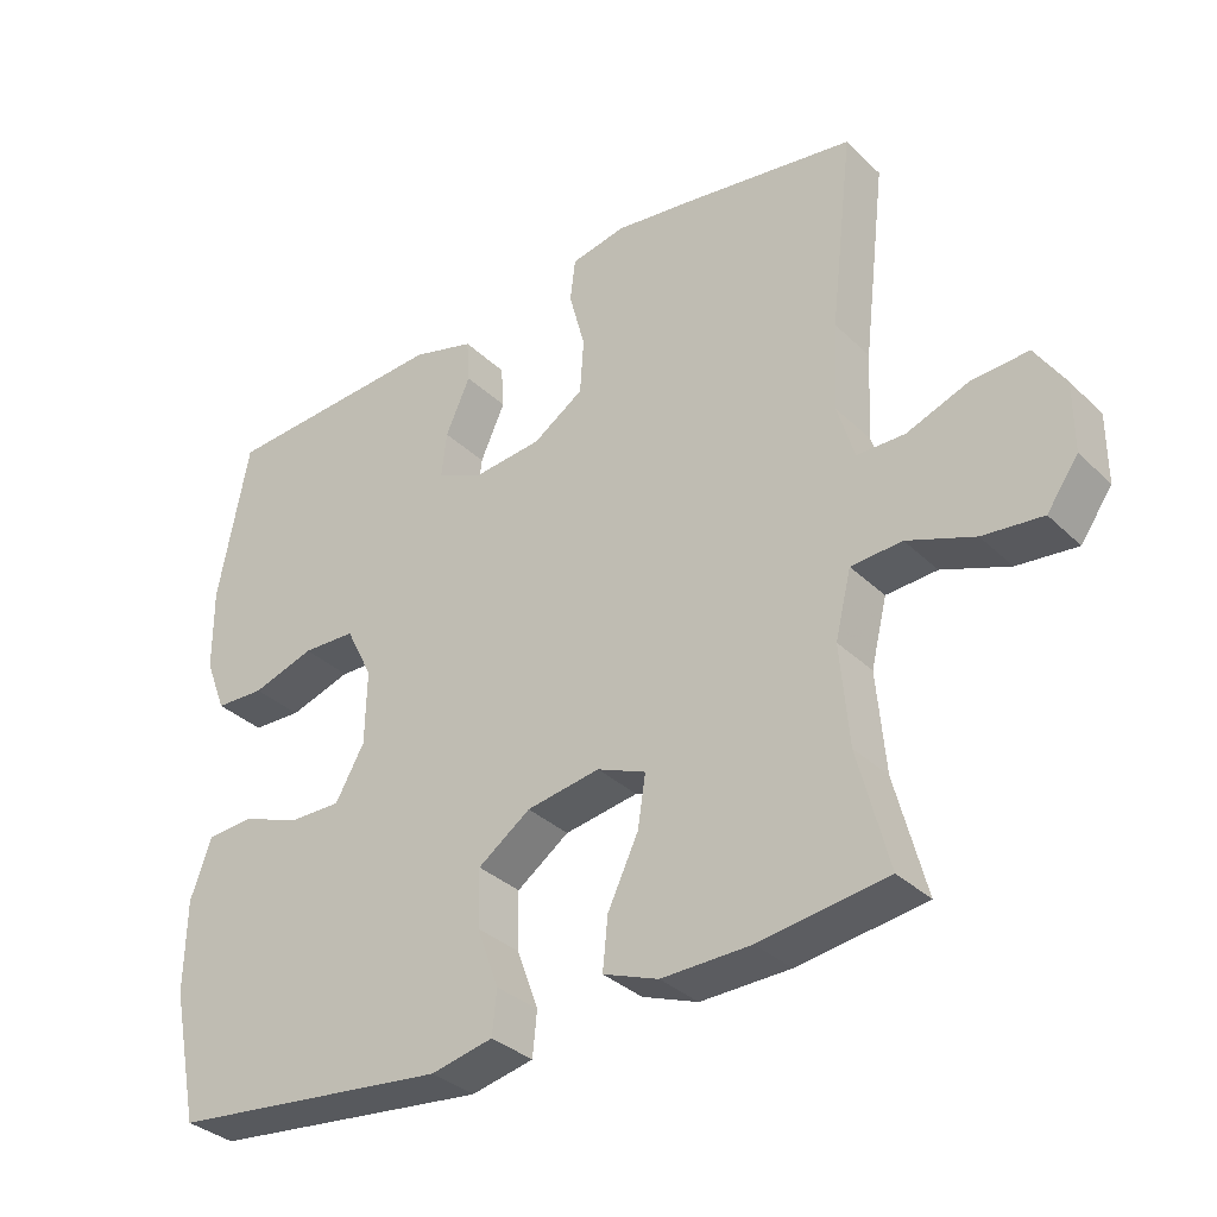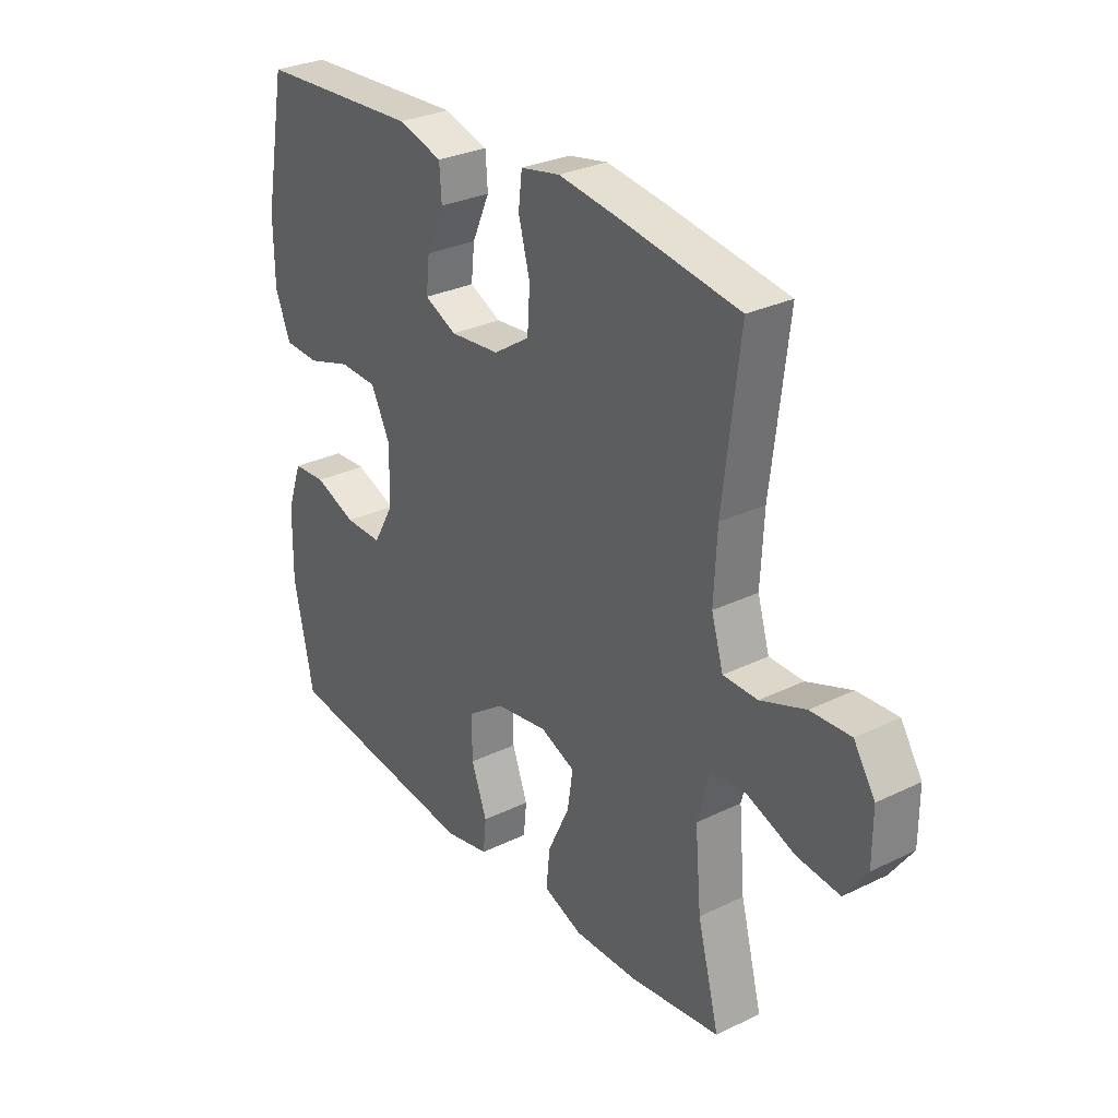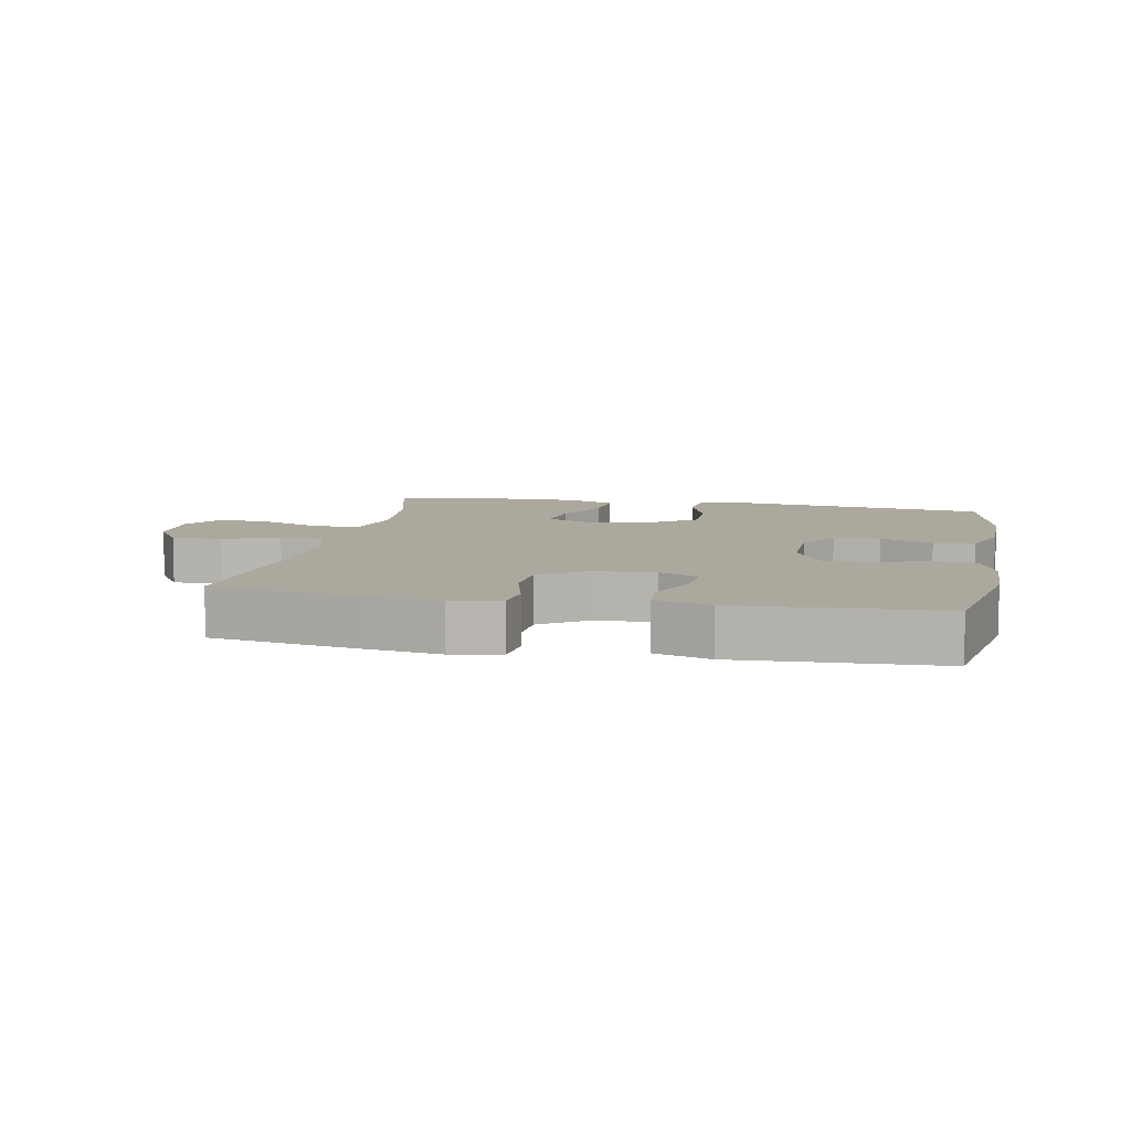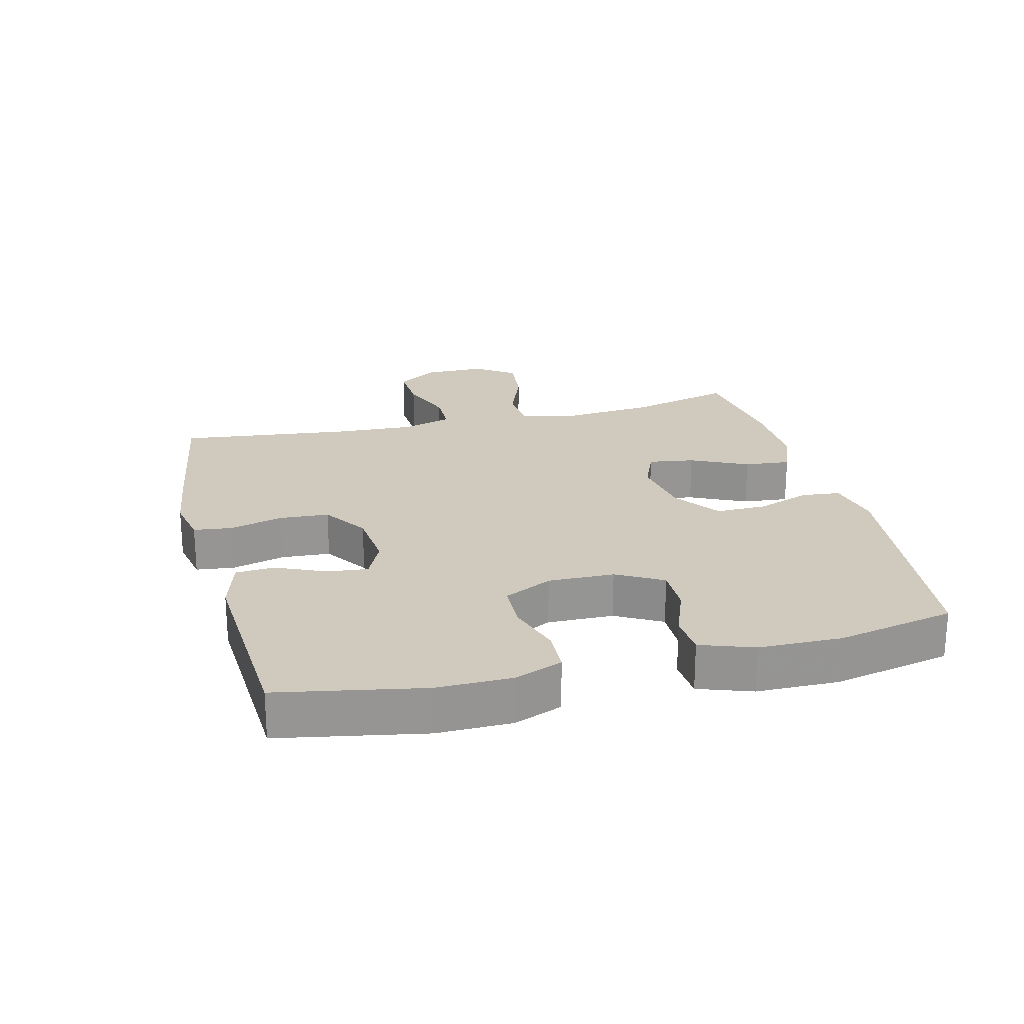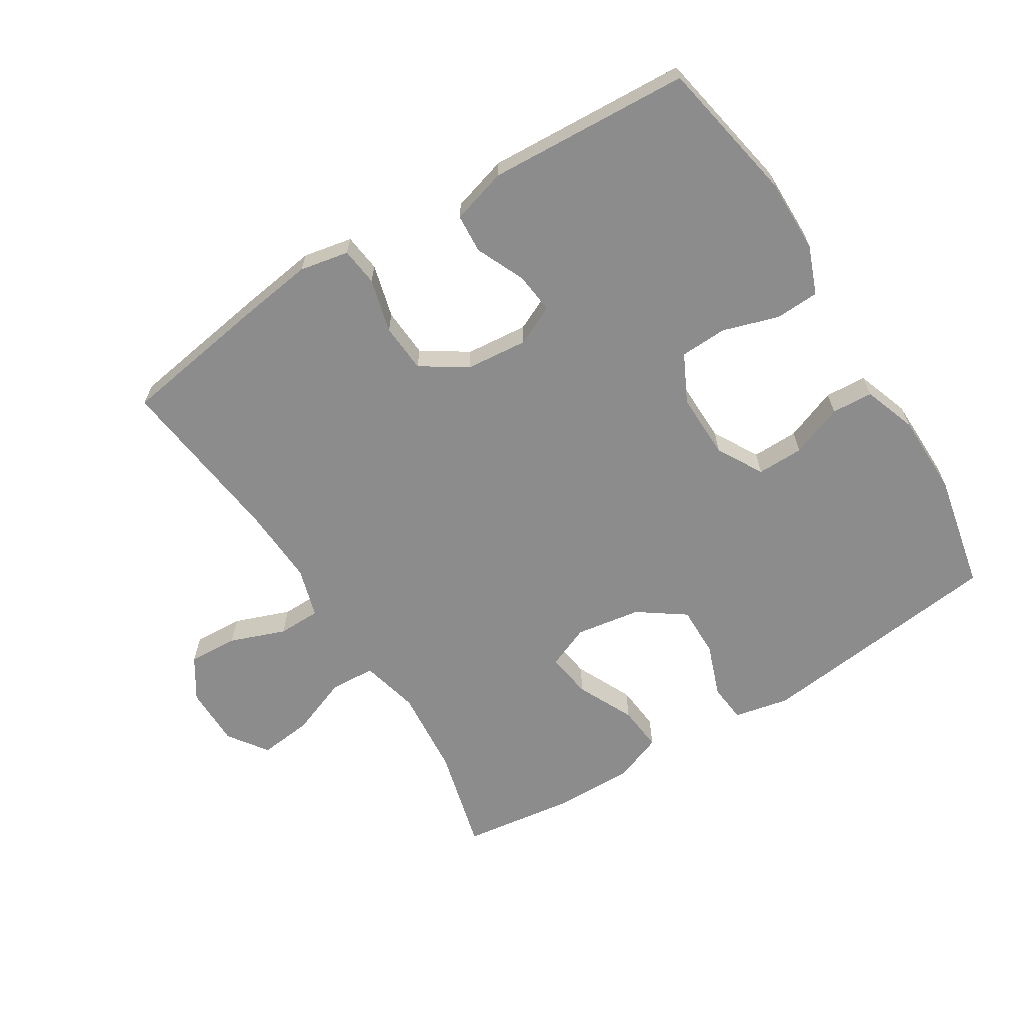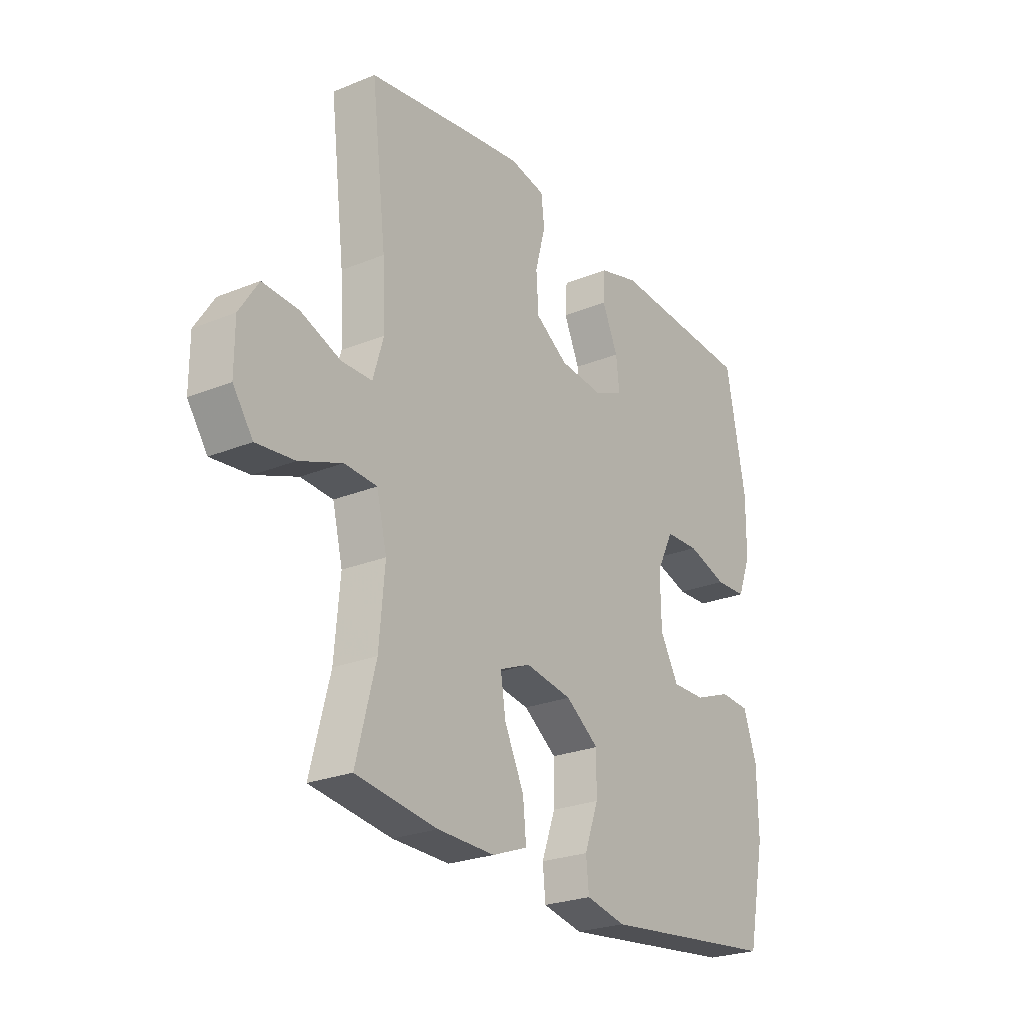
<metadata>
{"format":"obj","ext":"obj","renderer":"f3d","projection":"perspective","resolution":1024,"background":"white","views":[{"elev":-34.0,"azim":-141.8,"up":"+Z"},{"elev":29.5,"azim":-125.6,"up":"+Z"},{"elev":8.7,"azim":11.2,"up":"+Y"},{"elev":22.8,"azim":75.8,"up":"+Y"},{"elev":-64.3,"azim":31.9,"up":"+Y"},{"elev":-25.1,"azim":-56.5,"up":"+Z"}]}
</metadata>
<code>
v 0.5 0.07 0.5
v 0.542 0.07 0.278
v 0.541 0.07 0.163
v 0.512 0.07 0.089
v 0.444 0.07 0.086
v 0.358 0.07 0.113
v 0.285 0.07 0.11
v 0.248 0.07 0.036
v 0.25 0.07 -0.066
v 0.29 0.07 -0.137
v 0.362 0.07 -0.136
v 0.443 0.07 -0.105
v 0.507 0.07 -0.109
v 0.536 0.07 -0.191
v 0.538 0.07 -0.318
v 0.5 0.07 -0.5
v 0.115 0.07 -0.545
v 0.029 0.07 -0.527
v 0.023 0.07 -0.467
v 0.053 0.07 -0.385
v 0.054 0.07 -0.306
v -0.018 0.07 -0.255
v -0.119 0.07 -0.239
v -0.186 0.07 -0.267
v -0.175 0.07 -0.338
v -0.133 0.07 -0.426
v -0.126 0.07 -0.497
v -0.202 0.07 -0.526
v -0.325 0.07 -0.524
v -0.5 0.07 -0.5
v -0.458 0.07 -0.338
v -0.446 0.07 -0.201
v -0.468 0.07 -0.111
v -0.538 0.07 -0.107
v -0.63 0.07 -0.142
v -0.712 0.07 -0.151
v -0.755 0.07 -0.09
v -0.755 0.07 0.004
v -0.714 0.07 0.068
v -0.637 0.07 0.064
v -0.551 0.07 0.032
v -0.485 0.07 0.033
v -0.462 0.07 0.11
v -0.468 0.07 0.23
v -0.5 0.07 0.5
v -0.27 0.07 0.536
v -0.155 0.07 0.552
v -0.079 0.07 0.537
v -0.072 0.07 0.478
v -0.094 0.07 0.395
v -0.089 0.07 0.319
v -0.019 0.07 0.273
v 0.077 0.07 0.264
v 0.139 0.07 0.293
v 0.132 0.07 0.356
v 0.098 0.07 0.432
v 0.102 0.07 0.492
v 0.188 0.07 0.517
v 0.5 0 0.5
v 0.542 0 0.278
v 0.541 0 0.163
v 0.512 0 0.089
v 0.444 0 0.086
v 0.358 0 0.113
v 0.285 0 0.11
v 0.248 0 0.036
v 0.25 0 -0.066
v 0.29 0 -0.137
v 0.362 0 -0.136
v 0.443 0 -0.105
v 0.507 0 -0.109
v 0.536 0 -0.191
v 0.538 0 -0.318
v 0.5 0 -0.5
v 0.115 0 -0.545
v 0.029 0 -0.527
v 0.023 0 -0.467
v 0.053 0 -0.385
v 0.054 0 -0.306
v -0.018 0 -0.255
v -0.119 0 -0.239
v -0.186 0 -0.267
v -0.175 0 -0.338
v -0.133 0 -0.426
v -0.126 0 -0.497
v -0.202 0 -0.526
v -0.325 0 -0.524
v -0.5 0 -0.5
v -0.458 0 -0.338
v -0.446 0 -0.201
v -0.468 0 -0.111
v -0.538 0 -0.107
v -0.63 0 -0.142
v -0.712 0 -0.151
v -0.755 0 -0.09
v -0.755 0 0.004
v -0.714 0 0.068
v -0.637 0 0.064
v -0.551 0 0.032
v -0.485 0 0.033
v -0.462 0 0.11
v -0.468 0 0.23
v -0.5 0 0.5
v -0.27 0 0.536
v -0.155 0 0.552
v -0.079 0 0.537
v -0.072 0 0.478
v -0.094 0 0.395
v -0.089 0 0.319
v -0.019 0 0.273
v 0.077 0 0.264
v 0.139 0 0.293
v 0.132 0 0.356
v 0.098 0 0.432
v 0.102 0 0.492
v 0.188 0 0.517
f 55 56 57 58
f 54 55 58 1
f 47 48 49 50
f 47 50 51
f 44 45 46 47
f 43 44 47 51
f 42 43 51 52
f 38 39 40 41
f 38 41 42
f 37 38 42
f 34 35 36 37
f 33 34 37 42
f 32 33 42 52
f 28 29 30 31
f 25 26 27 28
f 24 25 28 31
f 23 24 31 32
f 17 18 19 20
f 17 20 21
f 16 17 21
f 15 16 21 22
f 11 12 13 14
f 10 11 14 15
f 3 4 5 6
f 3 6 7
f 54 1 2 3
f 53 54 3 7
f 23 32 52 53
f 10 15 22 23
f 9 10 23
f 8 9 23 53
f 7 8 53
f 116 115 114 113
f 59 116 113 112
f 108 107 106 105
f 109 108 105
f 105 104 103 102
f 109 105 102 101
f 110 109 101 100
f 99 98 97 96
f 100 99 96
f 100 96 95
f 95 94 93 92
f 100 95 92 91
f 110 100 91 90
f 89 88 87 86
f 86 85 84 83
f 89 86 83 82
f 90 89 82 81
f 78 77 76 75
f 79 78 75
f 79 75 74
f 80 79 74 73
f 72 71 70 69
f 73 72 69 68
f 64 63 62 61
f 65 64 61
f 61 60 59 112
f 65 61 112 111
f 111 110 90 81
f 81 80 73 68
f 81 68 67
f 111 81 67 66
f 111 66 65
f 1 59 60 2
f 2 60 61 3
f 3 61 62 4
f 4 62 63 5
f 5 63 64 6
f 6 64 65 7
f 7 65 66 8
f 8 66 67 9
f 9 67 68 10
f 10 68 69 11
f 11 69 70 12
f 12 70 71 13
f 13 71 72 14
f 14 72 73 15
f 15 73 74 16
f 16 74 75 17
f 17 75 76 18
f 18 76 77 19
f 19 77 78 20
f 20 78 79 21
f 21 79 80 22
f 22 80 81 23
f 23 81 82 24
f 24 82 83 25
f 25 83 84 26
f 26 84 85 27
f 27 85 86 28
f 28 86 87 29
f 29 87 88 30
f 30 88 89 31
f 31 89 90 32
f 32 90 91 33
f 33 91 92 34
f 34 92 93 35
f 35 93 94 36
f 36 94 95 37
f 37 95 96 38
f 38 96 97 39
f 39 97 98 40
f 40 98 99 41
f 41 99 100 42
f 42 100 101 43
f 43 101 102 44
f 44 102 103 45
f 45 103 104 46
f 46 104 105 47
f 47 105 106 48
f 48 106 107 49
f 49 107 108 50
f 50 108 109 51
f 51 109 110 52
f 52 110 111 53
f 53 111 112 54
f 54 112 113 55
f 55 113 114 56
f 56 114 115 57
f 57 115 116 58
f 58 116 59 1

</code>
